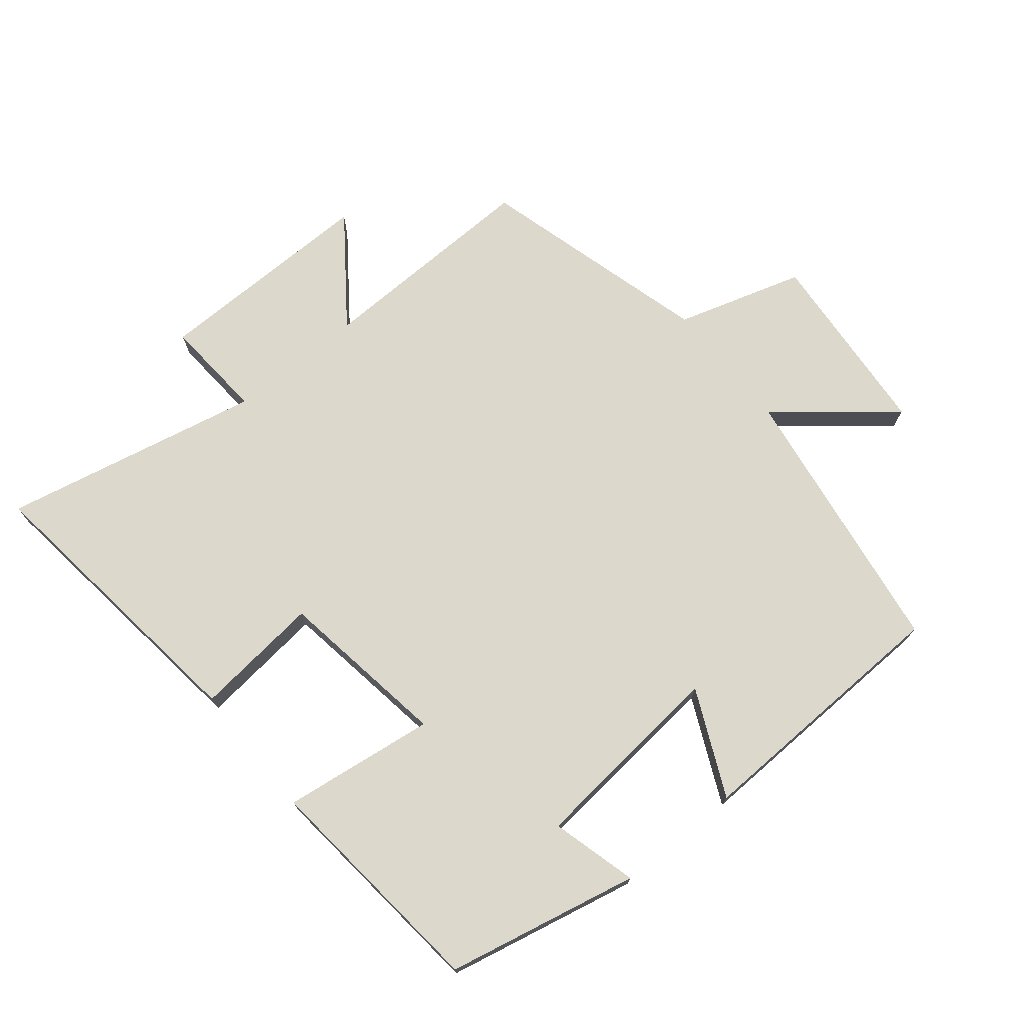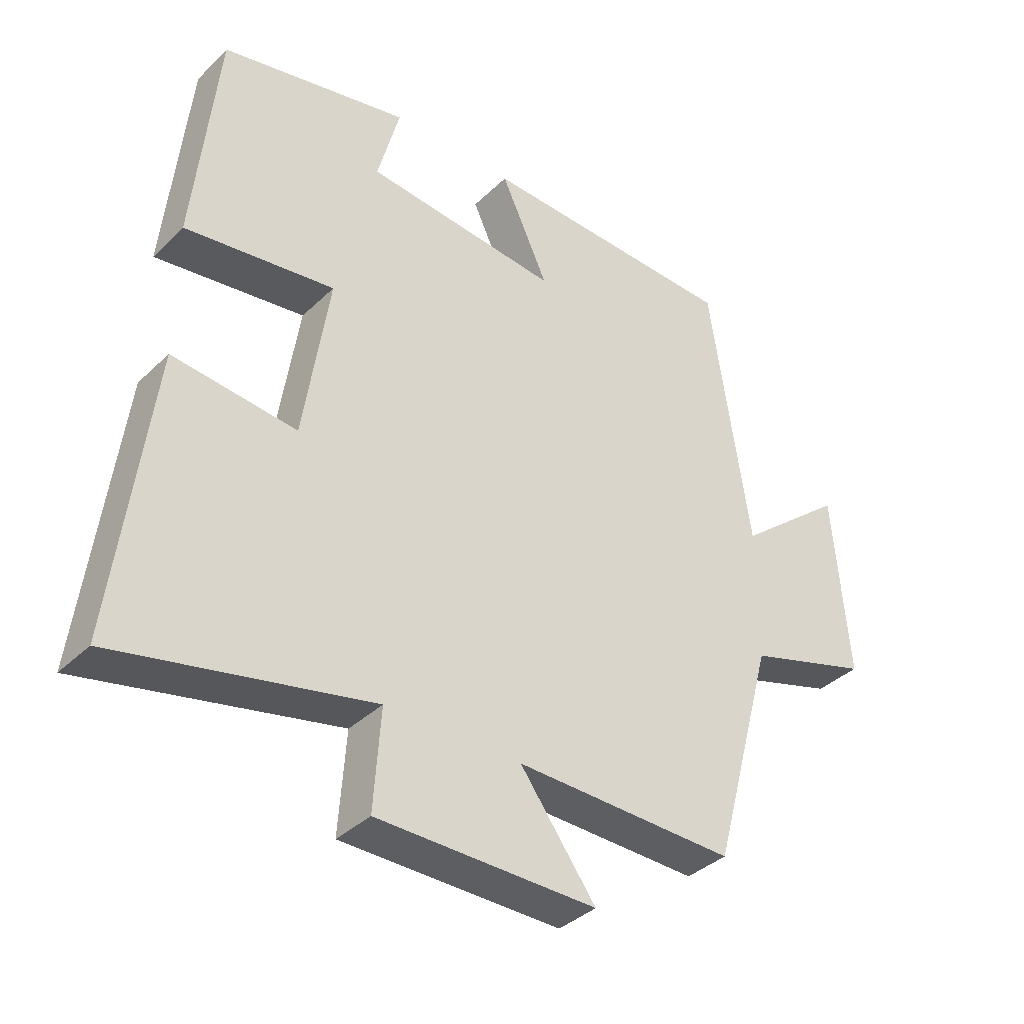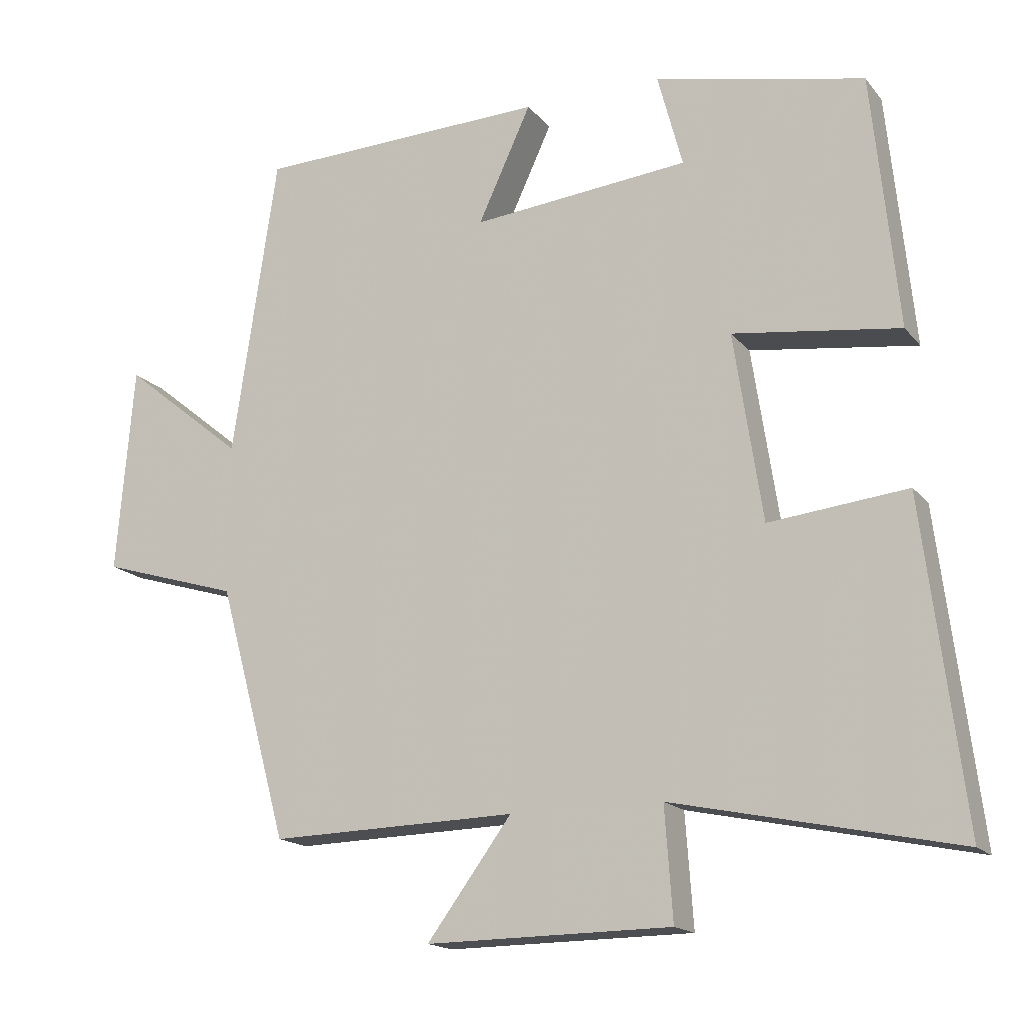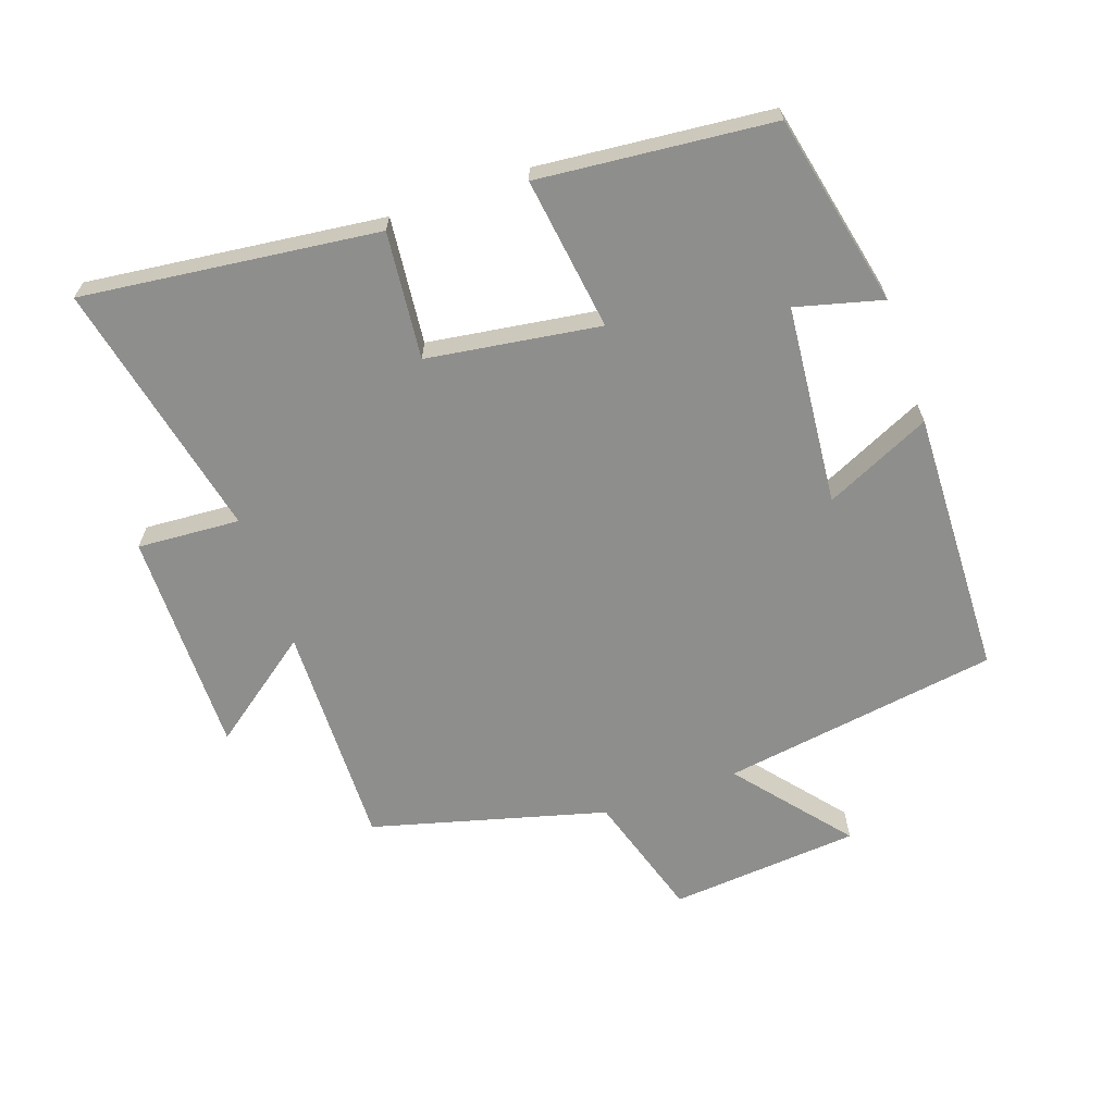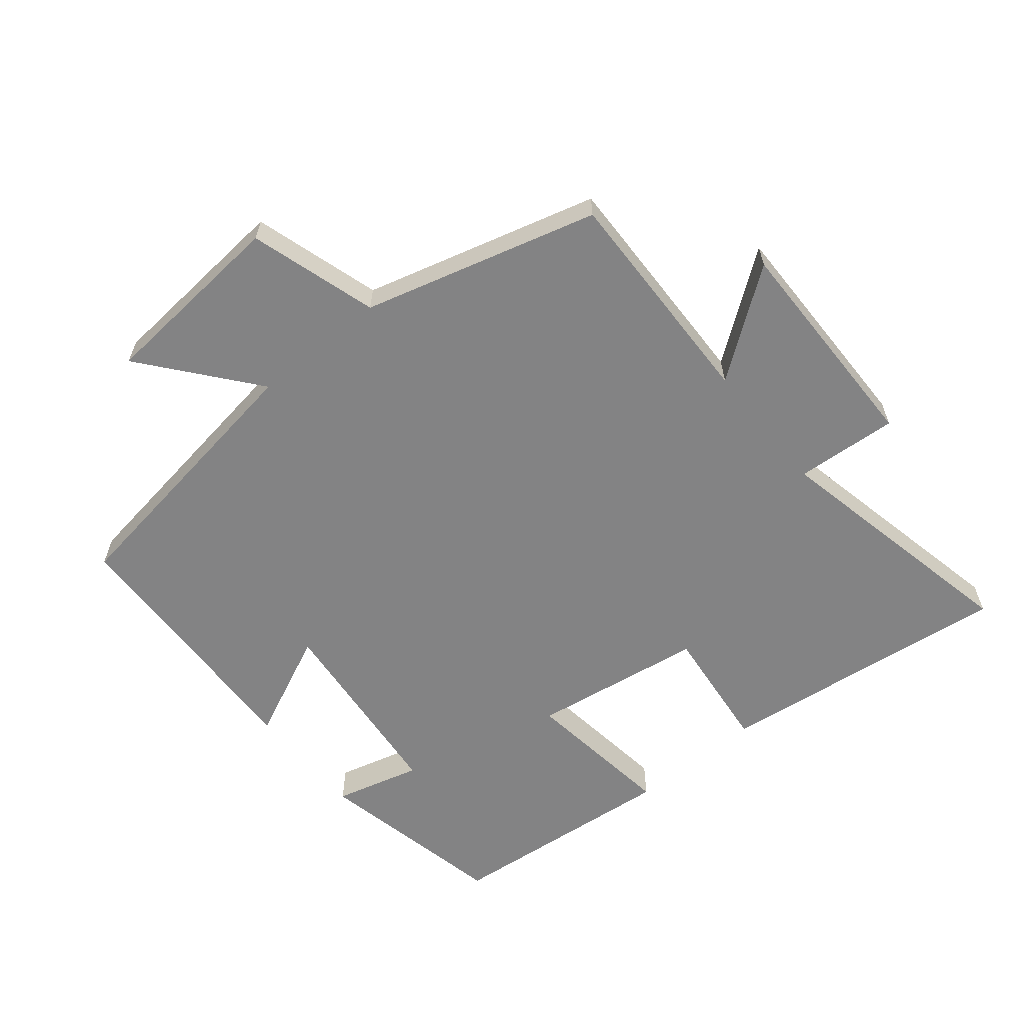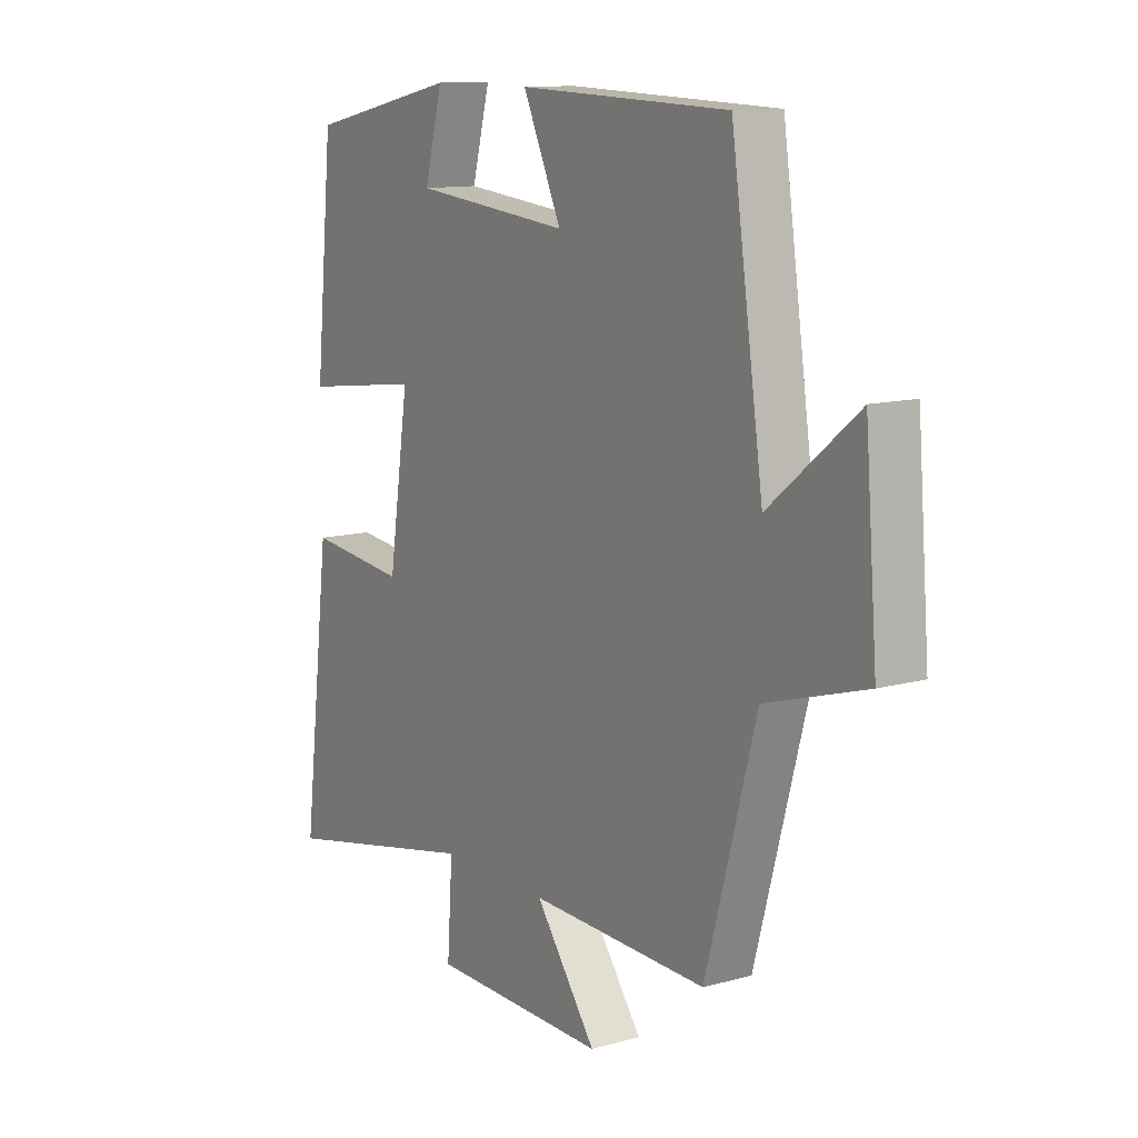
<metadata>
{"format":"obj","ext":"obj","renderer":"f3d","projection":"perspective","resolution":1024,"background":"white","views":[{"elev":72.7,"azim":-39.2,"up":"+Y"},{"elev":-37.1,"azim":-39.3,"up":"+Z"},{"elev":-16.6,"azim":-154.3,"up":"+Z"},{"elev":-64.8,"azim":-70.5,"up":"+Y"},{"elev":-61.2,"azim":129.3,"up":"+Y"},{"elev":11.9,"azim":56.6,"up":"+Z"}]}
</metadata>
<code>
v -0.464 0.07 0.437
v -0.169 0.07 0.5
v -0.204 0.07 0.368
v 0.102 0.07 0.338
v 0.027 0.07 0.5
v 0.437 0.07 0.486
v 0.5 0.07 0.061
v 0.671 0.07 0.2
v 0.695 0.07 -0.092
v 0.5 0.07 -0.151
v 0.402 0.07 -0.509
v 0.055 0.07 -0.5
v 0.174 0.07 -0.661
v -0.17 0.07 -0.657
v -0.159 0.07 -0.5
v -0.556 0.07 -0.584
v -0.5 0.07 -0.132
v -0.306 0.07 -0.153
v -0.266 0.07 0.111
v -0.5 0.07 0.08
v -0.464 0 0.437
v -0.169 0 0.5
v -0.204 0 0.368
v 0.102 0 0.338
v 0.027 0 0.5
v 0.437 0 0.486
v 0.5 0 0.061
v 0.671 0 0.2
v 0.695 0 -0.092
v 0.5 0 -0.151
v 0.402 0 -0.509
v 0.055 0 -0.5
v 0.174 0 -0.661
v -0.17 0 -0.657
v -0.159 0 -0.5
v -0.556 0 -0.584
v -0.5 0 -0.132
v -0.306 0 -0.153
v -0.266 0 0.111
v -0.5 0 0.08
f 19 20 1
f 15 16 17 18
f 15 18 19
f 12 13 14 15
f 12 15 19
f 10 11 12 19
f 7 8 9 10
f 4 5 6 7
f 3 4 7 10
f 1 2 3
f 1 3 10 19
f 21 40 39
f 38 37 36 35
f 39 38 35
f 35 34 33 32
f 39 35 32
f 39 32 31 30
f 30 29 28 27
f 27 26 25 24
f 30 27 24 23
f 23 22 21
f 39 30 23 21
f 1 21 22 2
f 2 22 23 3
f 3 23 24 4
f 4 24 25 5
f 5 25 26 6
f 6 26 27 7
f 7 27 28 8
f 8 28 29 9
f 9 29 30 10
f 10 30 31 11
f 11 31 32 12
f 12 32 33 13
f 13 33 34 14
f 14 34 35 15
f 15 35 36 16
f 16 36 37 17
f 17 37 38 18
f 18 38 39 19
f 19 39 40 20
f 20 40 21 1

</code>
